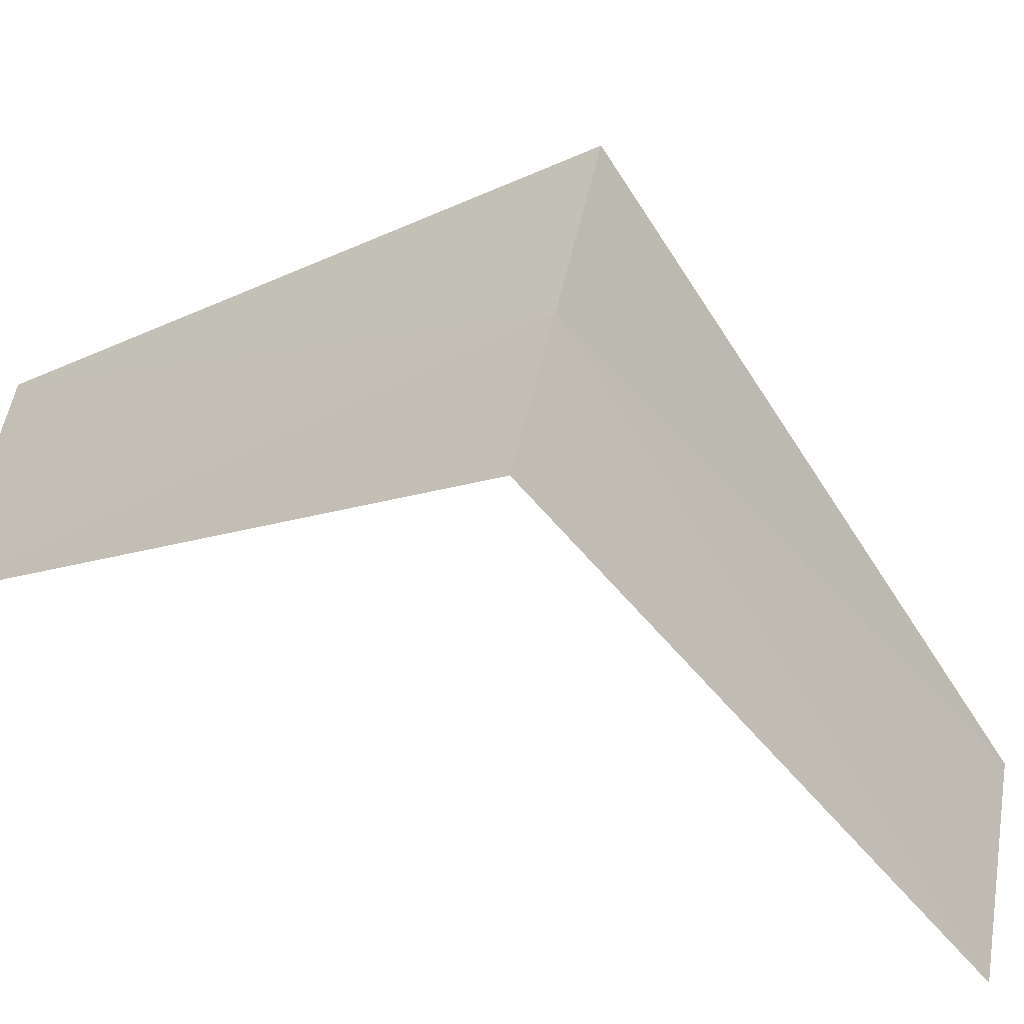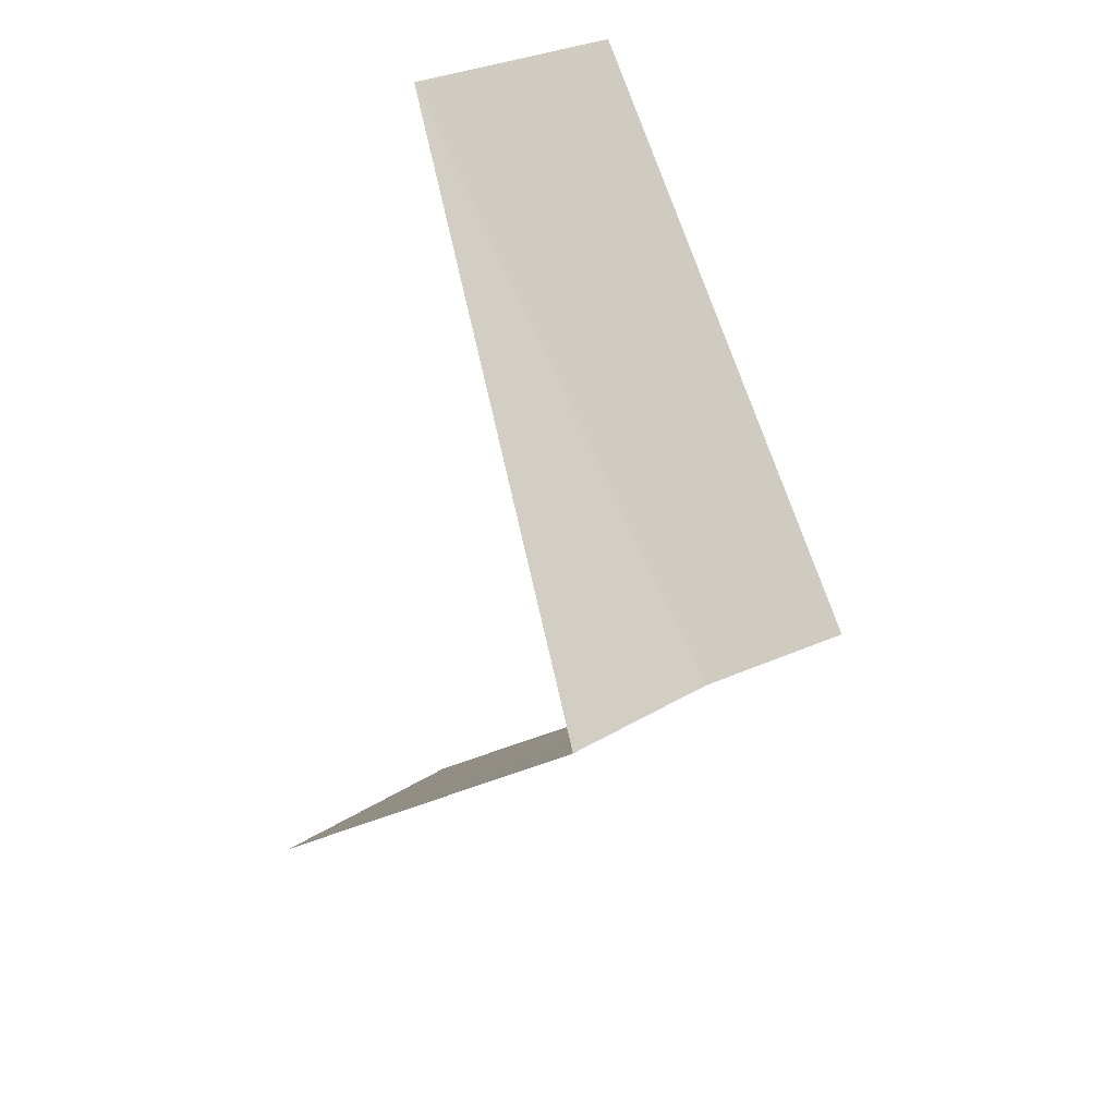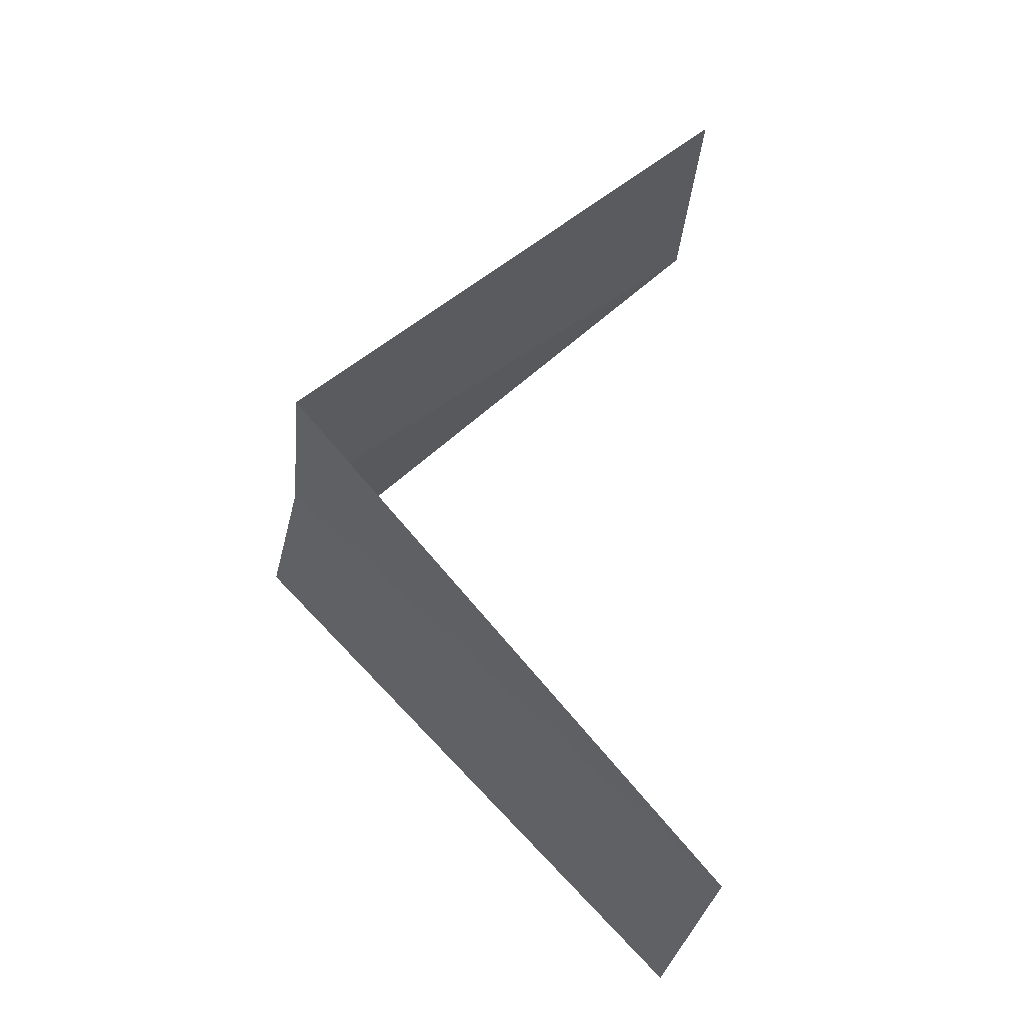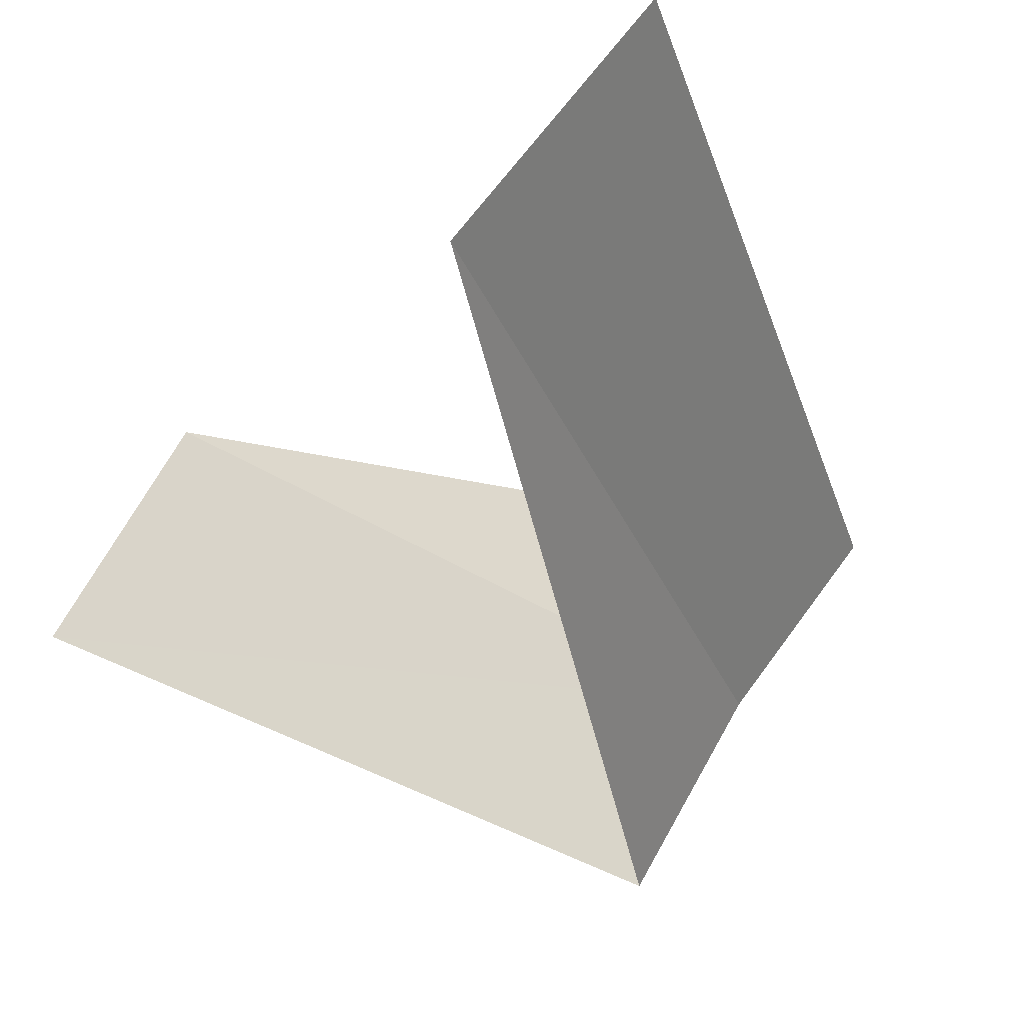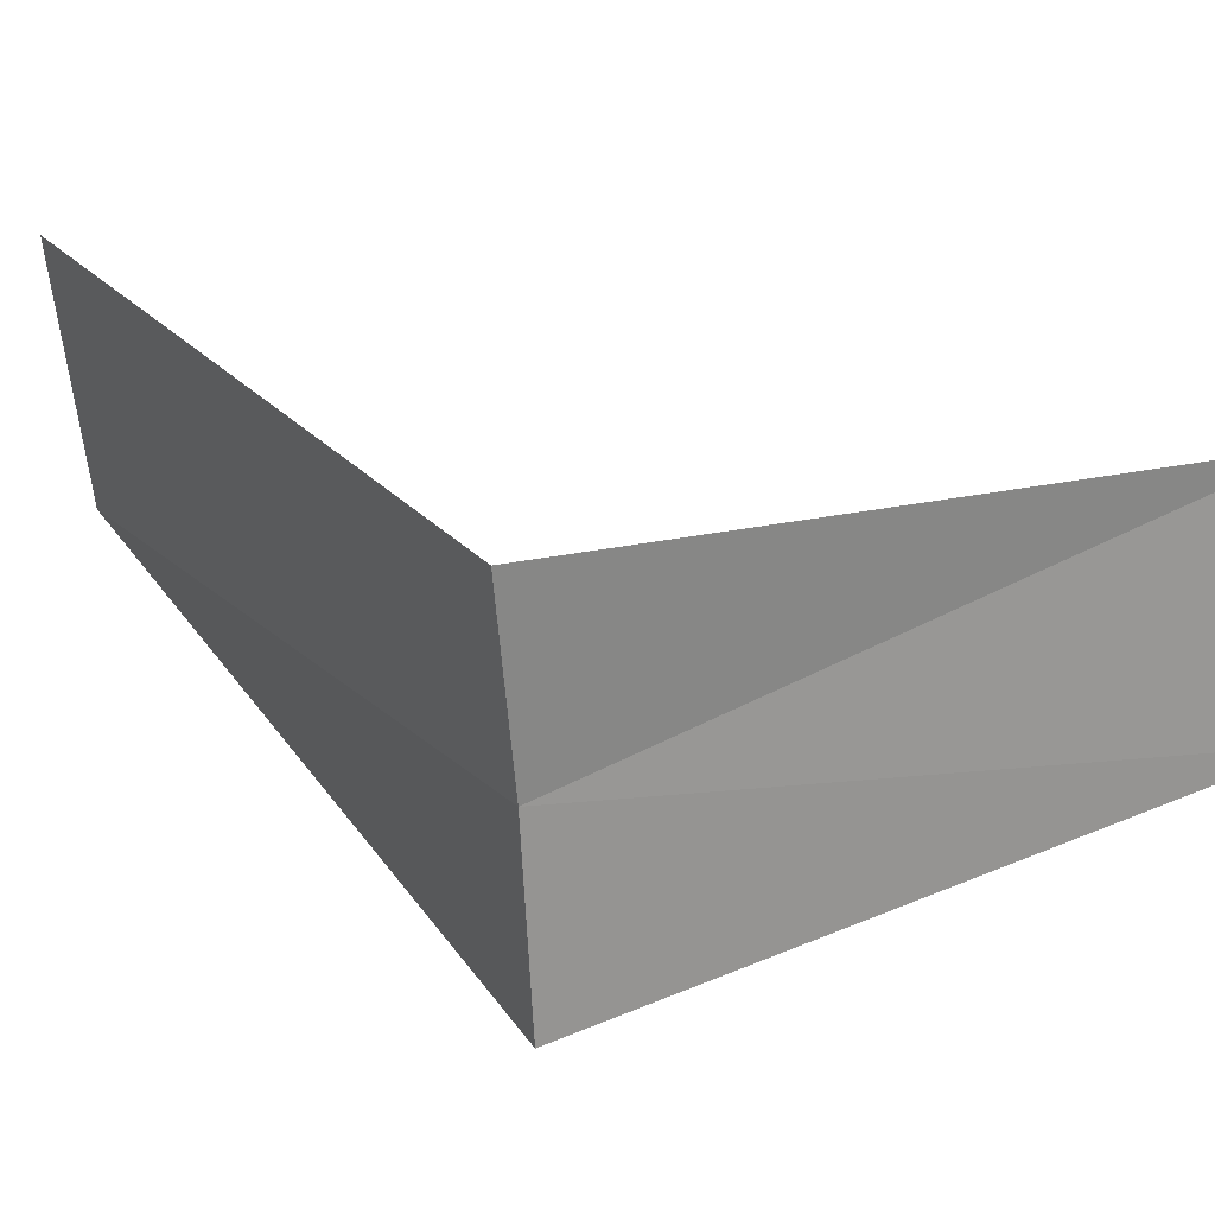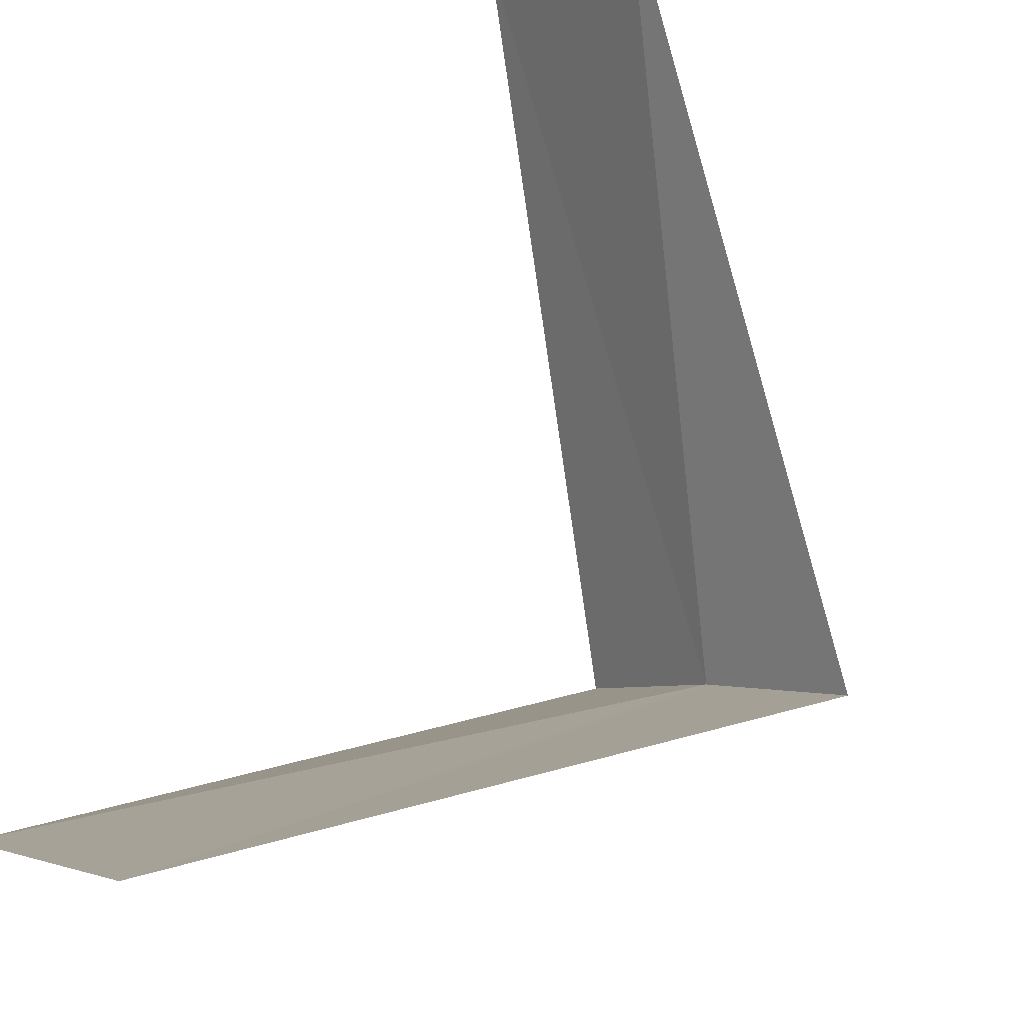
<metadata>
{"format":"obj","ext":"obj","renderer":"f3d","projection":"perspective","resolution":1024,"background":"white","views":[{"elev":-75.8,"azim":80.4,"up":"+Y"},{"elev":38.7,"azim":16.0,"up":"+Z"},{"elev":-40.3,"azim":135.3,"up":"+Z"},{"elev":-6.5,"azim":-16.7,"up":"+Y"},{"elev":-8.2,"azim":106.6,"up":"+Y"},{"elev":72.2,"azim":32.4,"up":"+Y"}]}
</metadata>
<code>
v -2.427 1.763 11.8
v -3.505 1.927 10.84
v -3.236 2.351 10.8
v -2.629 1.445 11.84
v -2.187 2.054 11.76
v -3.236 2.351 12.8
v -2.916 2.738 12.76
f 1 3 2
f 1 2 4
f 1 5 3
f 1 4 6
f 1 7 5
f 1 6 7

</code>
